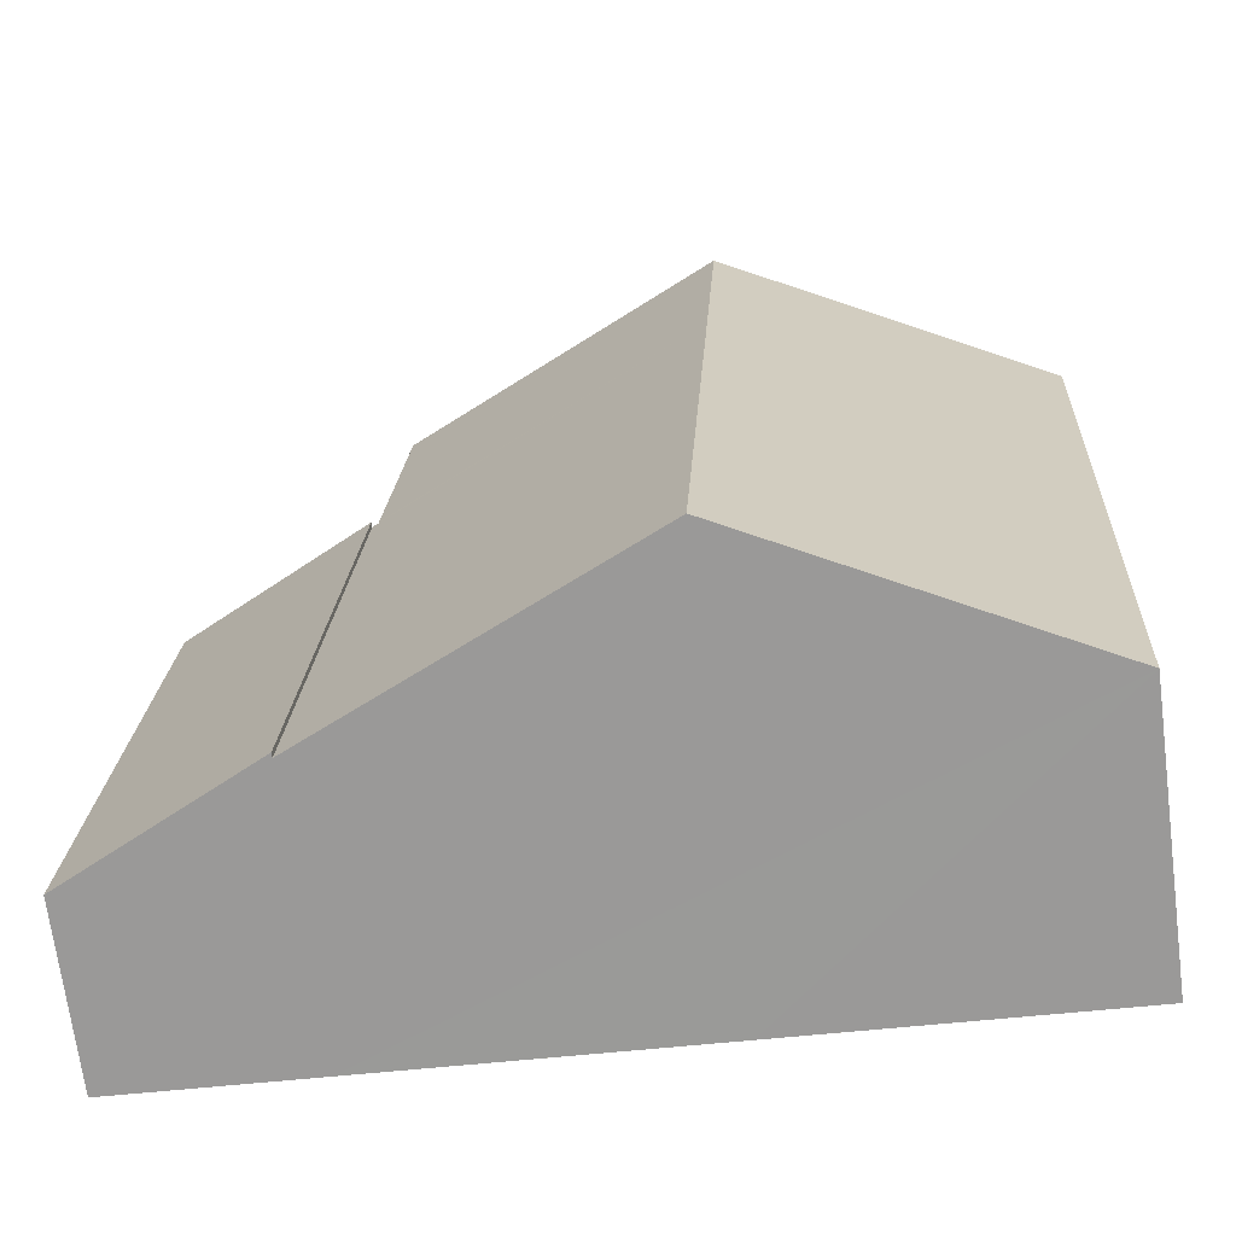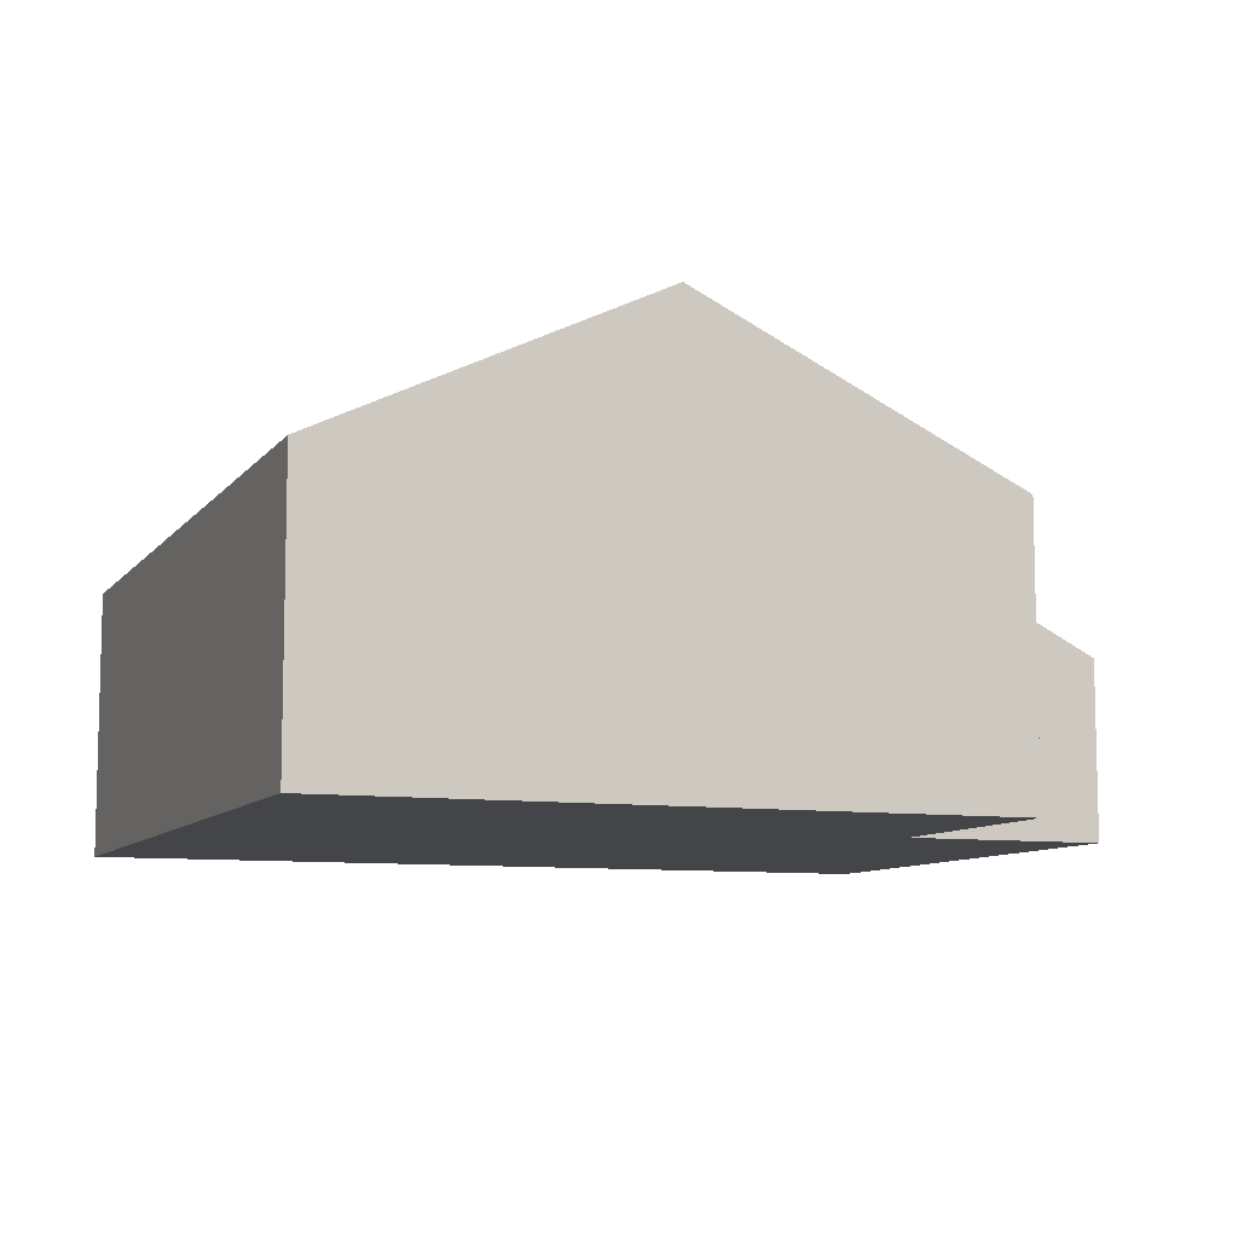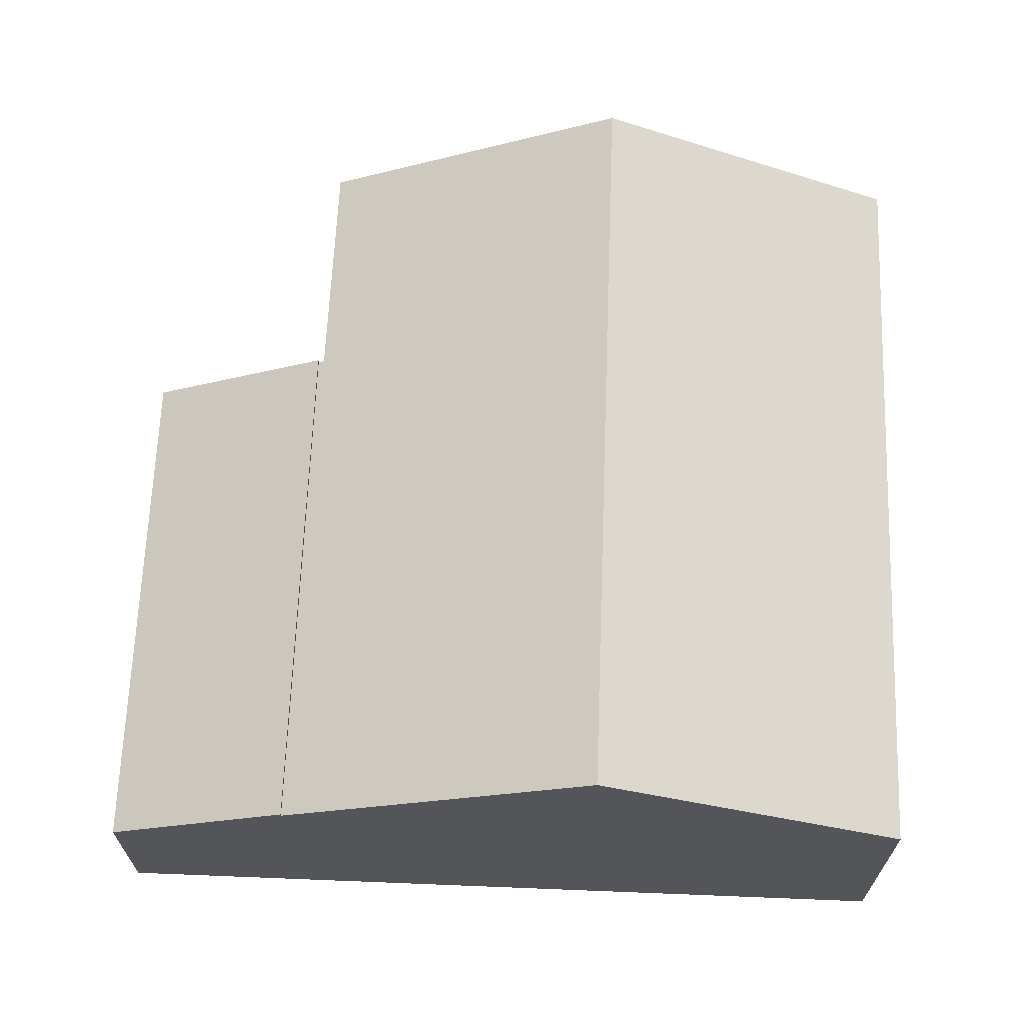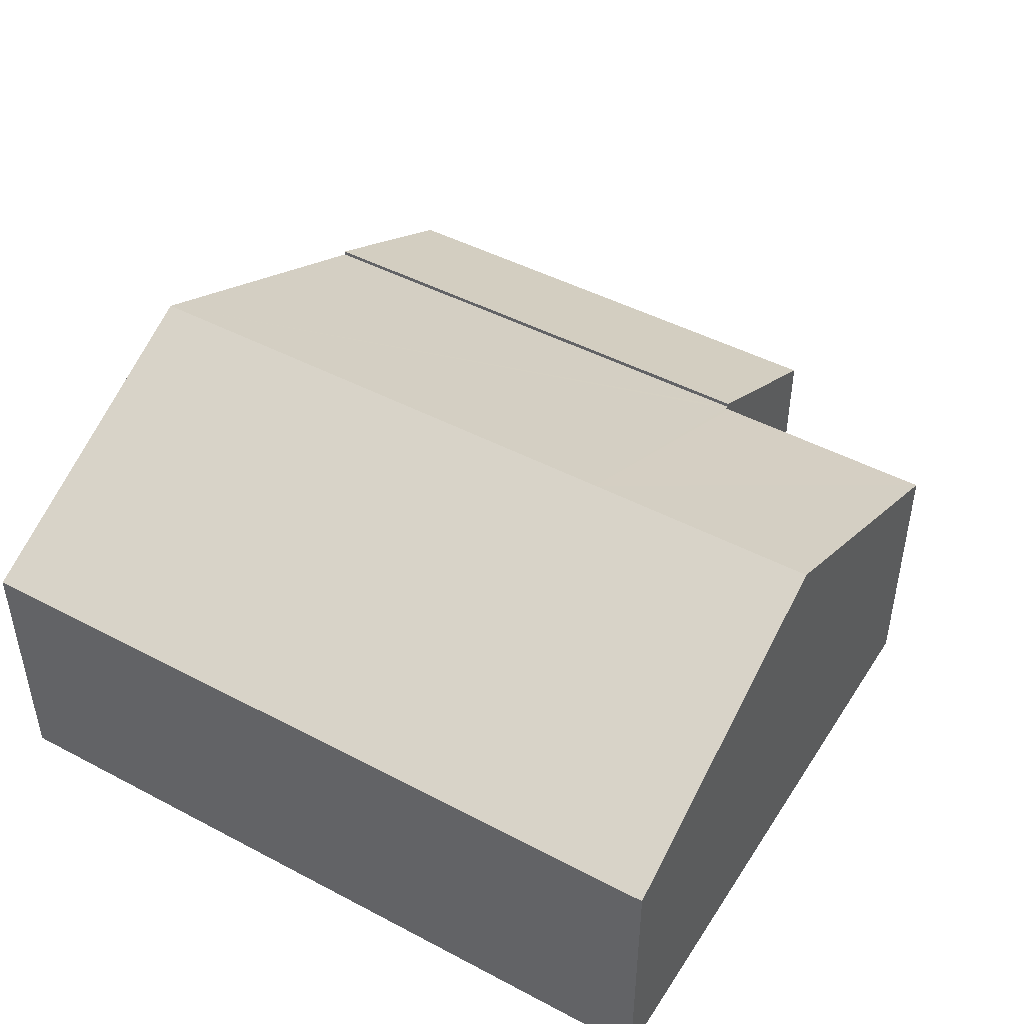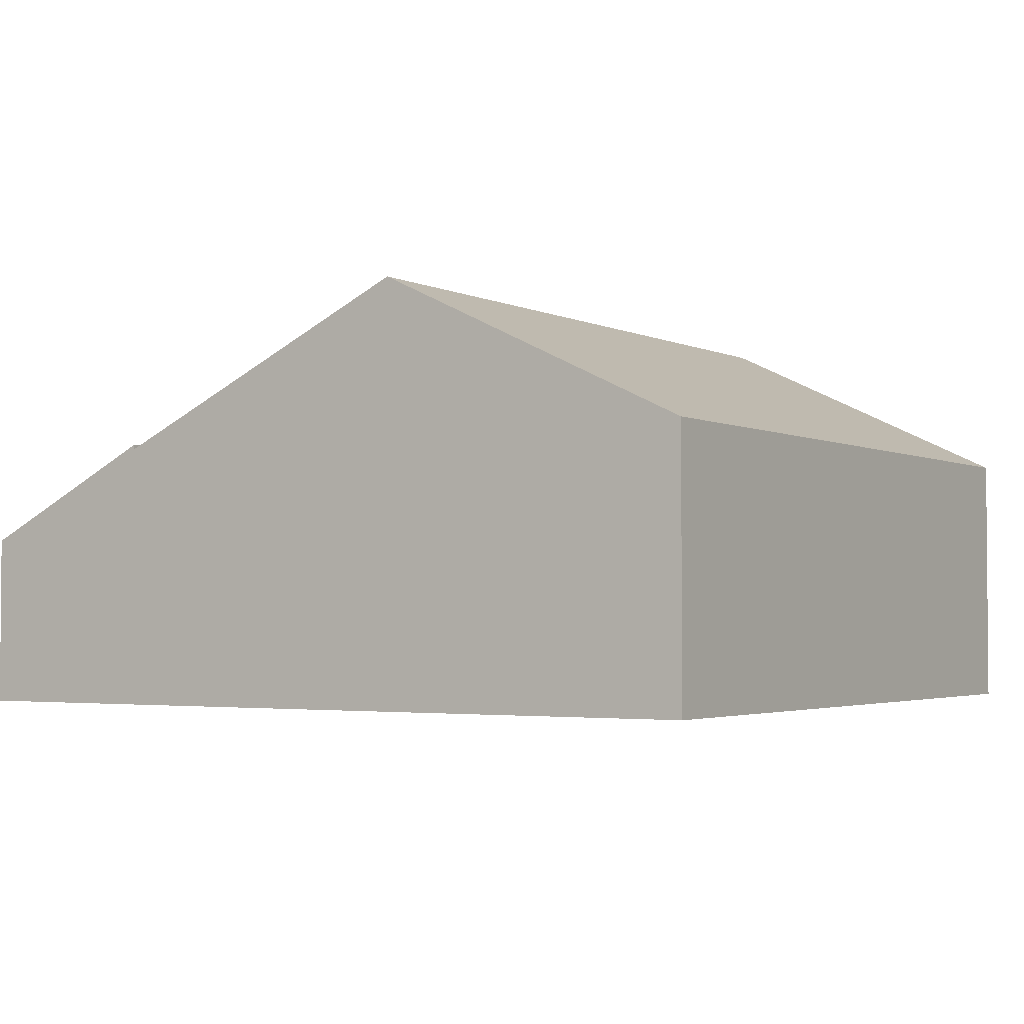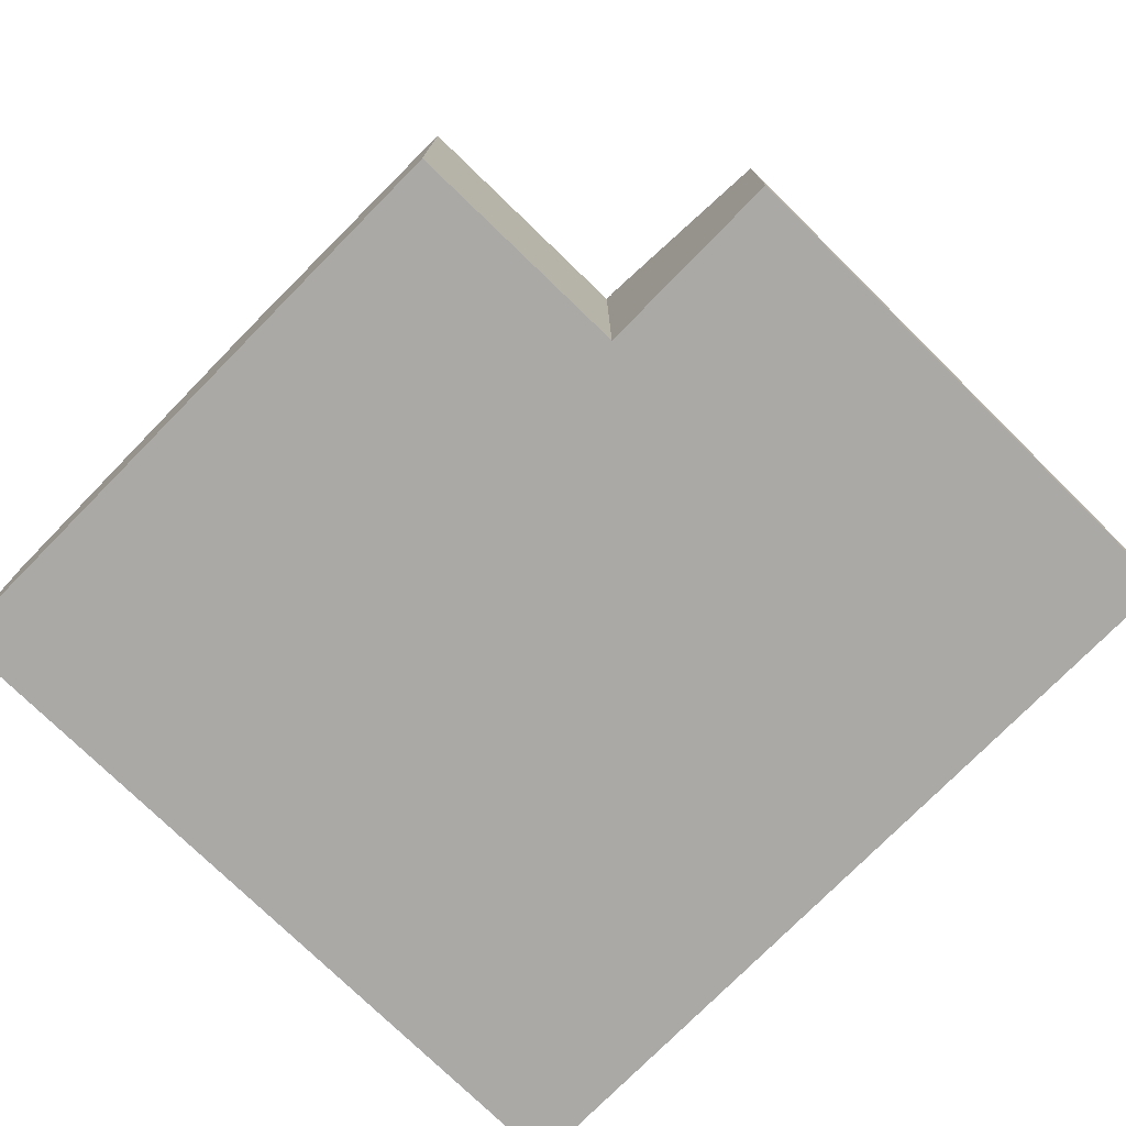
<metadata>
{"format":"obj","ext":"obj","renderer":"f3d","projection":"perspective","resolution":1024,"background":"white","views":[{"elev":-70.1,"azim":-172.6,"up":"+Z"},{"elev":-8.9,"azim":-24.4,"up":"+Y"},{"elev":66.1,"azim":178.9,"up":"+Y"},{"elev":46.1,"azim":-62.1,"up":"+Y"},{"elev":-2.8,"azim":-151.0,"up":"+Y"},{"elev":-75.5,"azim":42.2,"up":"+Y"}]}
</metadata>
<code>
v  8.065 9.316 -16.78
v  14.58 5.898 -4.518
v  15.25 5.898 -16.35
v  14.44 5.963 -4.526
v  7.388 9.316 -4.856
v  14.44 5.964 -4.437
v  14.09 5.989 0.763
v  7.091 9.316 0.384
v  0.3 5.945 -5.278
v  0.976 5.945 -17.2
v  0 5.945 3.64e-16
v  14.44 2.771e-16 -4.526
v  14.44 2.717e-16 -4.437
v  14.09 -4.672e-17 0.763
v  14.58 2.766e-16 -4.518
v  15.25 1.001e-15 -16.35
v  0 0 0
v  7.091 -2.351e-17 0.384
v  8.065 1.027e-15 -16.78
v  0.976 1.053e-15 -17.2
v  0.3 3.232e-16 -5.278
v  14.58 6.004 -4.518
v  19.5 3.854 -16.1
v  15.25 6.002 -16.35
v  18.83 3.852 -4.255
v  19.5 9.858e-16 -16.1
v  18.83 2.605e-16 -4.255
g defaultobject
f 1 2 3
f 2 1 4
f 4 1 5
f 4 5 6
f 6 5 7
f 7 5 8
f 9 1 10
f 1 9 5
f 5 9 11
f 5 11 8
f 6 12 4
f 12 6 7
f 12 7 13
f 13 7 14
f 15 3 2
f 3 15 16
f 12 2 4
f 2 12 15
f 17 8 11
f 8 17 7
f 7 17 18
f 7 18 14
f 16 1 3
f 1 16 10
f 10 16 19
f 10 19 20
f 20 9 10
f 9 20 21
f 9 21 11
f 11 21 17
f 15 19 16
f 19 15 20
f 20 15 12
f 20 12 13
f 20 13 14
f 20 14 18
f 20 18 21
f 21 18 17
f 22 23 24
f 23 22 25
f 25 26 23
f 26 25 27
f 23 16 24
f 16 23 26
f 24 15 22
f 15 24 16
f 15 25 22
f 25 15 27
f 15 26 27
f 26 15 16

</code>
